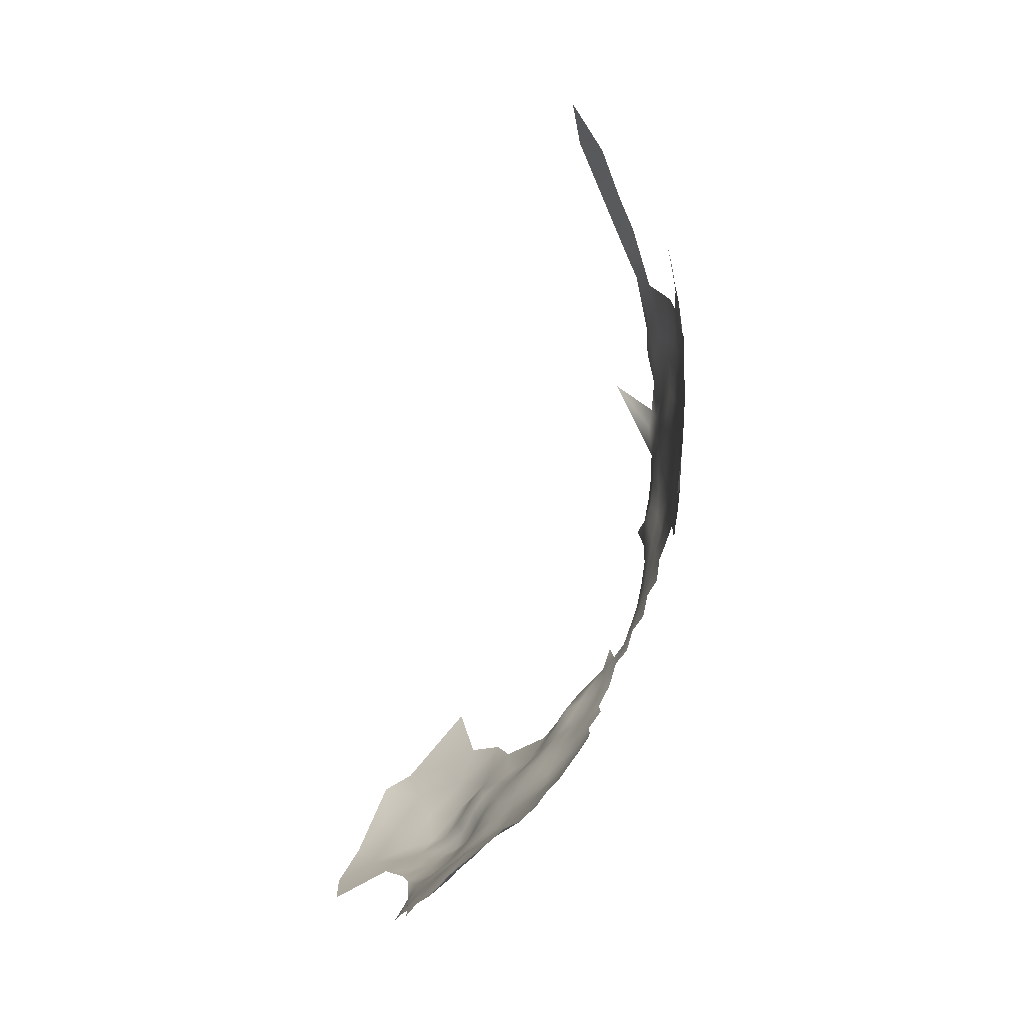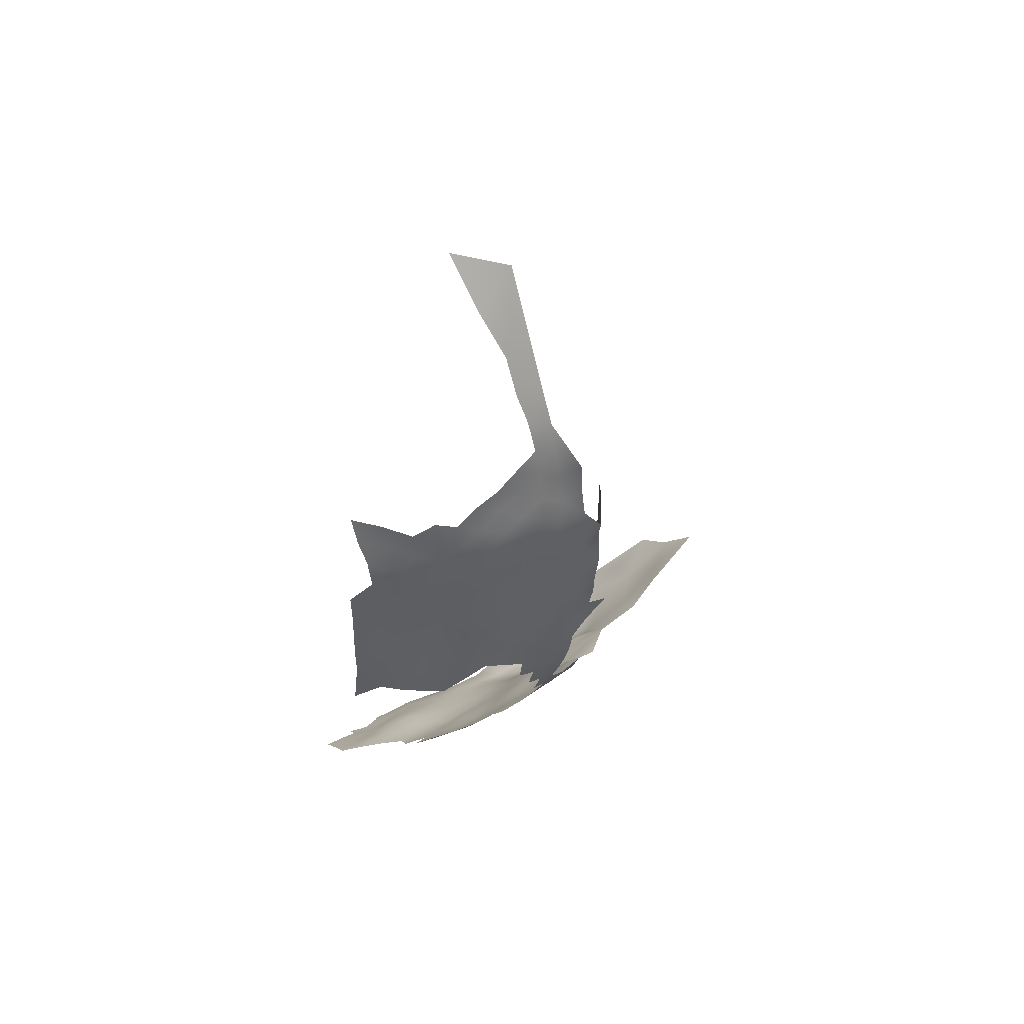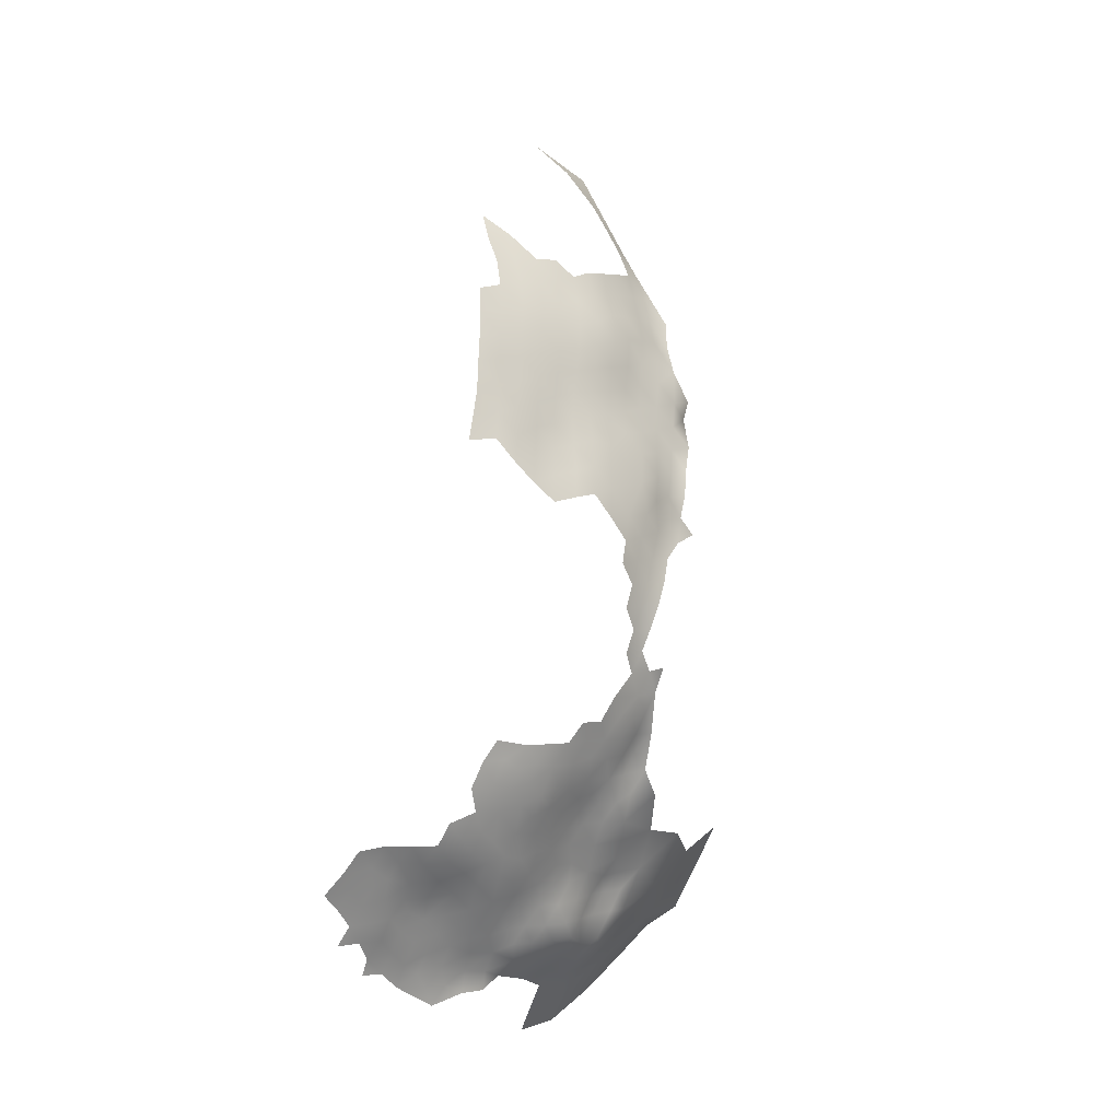
<metadata>
{"format":"obj","ext":"obj","renderer":"f3d","projection":"perspective","resolution":1024,"background":"white","views":[{"elev":-10.3,"azim":-25.5,"up":"+Z"},{"elev":46.7,"azim":43.2,"up":"+Z"},{"elev":-27.9,"azim":25.3,"up":"+Z"}]}
</metadata>
<code>
v 264.3 827.2 -420.4
v 262.2 806.4 -418
v 262.1 803.2 -417.5
v 261.8 800.1 -417.1
v 259.6 801.7 -418.7
v 259.8 805 -419.2
v 264.6 804.6 -416.2
v 264.2 801.7 -415.8
v 264.1 798.7 -415.1
v 266.1 803.3 -414.3
v 265.9 800.5 -413.8
v 268 800.7 -411.6
v 266.5 797.7 -412.3
v 264.1 795.7 -414
v 262 796.7 -416.2
v 266.1 806.3 -415
v 268 805.2 -412.8
v 269.2 808.1 -411.9
v 270.2 805.4 -410.8
v 270 802.6 -410.4
v 270.1 799.8 -409.4
v 271.9 804.3 -408.8
v 271.7 801.5 -408
v 271.7 807.4 -409.2
v 271.8 810.7 -408.6
v 273.5 808.7 -406.8
v 273.5 805.9 -406.9
v 275.3 806.3 -404.5
v 274 803.2 -405.7
v 276.6 808.5 -403.1
v 276 803.4 -403
v 277.1 806.1 -401.9
v 278 803.4 -400.6
v 279.1 806.1 -399.6
v 278.4 808.8 -401
v 280.2 809 -398.4
v 280.9 806.3 -396.7
v 274.8 800.7 -403.9
v 277.5 811.4 -402.3
v 279.5 811.5 -399.9
v 282.7 807.6 -393.3
v 283.1 805 -391.6
v 284.1 807.7 -390.4
v 284.2 805.1 -388.6
v 285.3 807.7 -387.5
v 285.2 805.1 -385.6
v 284.4 802.4 -387
v 285.2 802.5 -383.8
v 286.4 807.7 -384.6
v 286.2 805.2 -382.5
v 287.3 807.9 -381.3
v 286.8 805.3 -379.2
v 285.9 802.5 -380.6
v 286.6 802.4 -377.4
v 287.6 805.3 -375.6
v 285.6 799.7 -379
v 285.2 799.7 -382.1
v 283.9 810.4 -392
v 282.3 810.3 -395.1
v 286.1 799.6 -375.6
v 285 796.6 -377.1
v 285.3 796.5 -373.2
v 284.2 793.6 -371.2
v 284.2 793.6 -375.2
v 282.9 791.1 -372.9
v 282.9 790.9 -376.7
v 281.3 788.2 -378.4
v 281.3 788.3 -374.7
v 280 785.4 -376.9
v 278.8 782.7 -375.1
v 280 785.5 -373.1
v 281.2 788.3 -370.8
v 282.6 791 -369.1
v 277.5 780 -373
v 279 782.8 -371.4
v 277.8 780 -369.4
v 279.2 782.7 -367.4
v 277.9 779.8 -365.8
v 279.2 782.6 -363.9
v 280.4 785.2 -365.6
v 280.7 785.1 -362.2
v 281.6 787.8 -363.7
v 282 787.7 -360.3
v 281 785 -358.8
v 279.4 782.4 -360.5
v 279.6 782.3 -357
v 278.2 779.6 -358.6
v 277.9 779.6 -362.2
v 276.7 776.8 -360
v 276.5 776.9 -363.6
v 281.2 784.9 -355.5
v 279.8 782.3 -353.4
v 278.2 779.6 -354.8
v 276.6 776.9 -356.2
v 281.3 784.9 -352
v 282.3 787.6 -357.3
v 282.6 787.5 -353.9
v 276.3 777.1 -367.5
v 275.9 777.1 -370.9
v 275.4 777.1 -374.2
v 278 779.6 -351.1
v 276.6 776.8 -352.9
v 282.5 787.6 -350.4
v 280.9 784.9 -348.2
v 279.5 782.2 -349.6
v 283.8 790.2 -355.8
v 283.4 790.2 -359.1
v 284.8 792.8 -357.6
v 285.2 792.8 -354.1
v 284 790.1 -352.3
v 284.3 792.8 -360.9
v 284.1 792.7 -364.5
v 285.2 795.4 -363.1
v 285.5 795.6 -359.5
v 286.4 798.4 -361.3
v 286.4 798.4 -357.8
v 285.9 795.5 -356.1
v 287.4 801.3 -363
v 287.5 801 -366.4
v 288.3 804.3 -364.6
v 286.5 798.3 -364.4
v 288.3 804.2 -361.3
v 287.2 801.3 -359.5
v 282.9 790.2 -362.2
v 285.3 796 -367
v 288.4 804 -357.9
v 287.5 801.1 -356.2
v 286.4 795.6 -352.5
v 285.3 792.7 -350.6
v 283.6 790.1 -348.7
v 287.5 800.7 -370.6
v 288.3 804.2 -368.1
v 286.9 798.3 -354.6
v 289.4 807 -359.5
v 289.1 807.1 -362.8
v 282 787.6 -346.8
v 280.2 785.5 -369
v 280.3 784.8 -344.5
v 278.7 782 -345.8
v 281.2 788 -367.5
v 288.5 807.1 -369.7
v 288 807.1 -372.8
v 289 809.8 -371.6
v 289.7 809.8 -368.4
v 288.9 807.1 -366.3
v 288 804.3 -371.7
v 283.1 790 -344.8
v 284.7 792.8 -346.5
v 287.4 802.3 -374.4
v 281.8 787.5 -343.4
v 289.9 809.7 -357.1
v 290.4 809.9 -361.4
v 289.7 807 -356.1
v 264.7 807.7 -416.7
v 267.2 795 -410.4
v 282.7 790.5 -366
v 259.8 794.4 -416.7
v 259.5 797.7 -417.8
v 269.1 794.3 -407.6
v 270.9 794.3 -405.2
v 255.4 789.8 -418.1
v 257.6 791.9 -417.1
v 253 790.5 -420.2
v 255.3 792.9 -419.2
v 250.2 790.9 -422.4
v 250.4 793.9 -423.4
v 252.7 792.9 -421.4
v 257.6 795.1 -418
v 254.5 794.8 -420.7
v 252.6 795.6 -422.5
v 286.1 795.6 -348.1
v 287.8 807.9 -378.1
v 257.1 798.8 -419.5
v 277.5 779.4 -347.4
v 268.4 810.8 -413.1
v 270.2 810.6 -410.8
v 269 813.5 -412.3
v 271 813.4 -409.6
v 255.8 796 -419.6
v 284 792.7 -342.7
v 285.2 795.7 -344.6
v 284.9 795.6 -341.3
v 278.1 781.9 -342.1
v 276.5 779.1 -344.1
v 273 797.9 -404.8
v 273.2 800.6 -406.2
v 285.3 798.6 -339.6
v 285.8 801.7 -337.9
v 286.5 801.7 -341.6
v 286.7 804.6 -340.1
v 285.5 805.1 -335.7
v 284.5 801.7 -333.8
v 283.7 805.4 -331.6
v 282.9 801.3 -329.8
v 280.8 801.6 -325
v 287.2 801.6 -345.5
v 287.7 801.4 -349.1
v 288.1 804.6 -347.7
v 289.6 807.4 -350.9
v 288.6 807.6 -346.5
v 287.4 804.7 -343.9
v 285.7 798.6 -343
v 286.7 798.5 -346.8
v 273.5 811.7 -406.8
v 275.4 810.6 -404.8
v 270.8 796.5 -406.8
v 269.1 797.2 -409.3
v 278.5 814.2 -401
v 276.4 814.4 -403.8
v 277.5 817 -402.3
v 279 816.7 -399.6
v 280.3 814.2 -398.4
v 281.1 811.6 -397.5
v 254.5 797.8 -421.4
v 250.5 796.5 -424.5
v 248.5 797.2 -426.5
v 250.2 799.3 -425.8
v 252.5 798.5 -423.8
v 272 816.2 -408.4
v 270.1 816.3 -410.8
v 268.3 816.3 -413.2
v 269.2 818.9 -412.3
v 267.9 820.6 -414.2
v 269.8 822.4 -412.4
v 271.8 820.2 -409.9
v 266.4 815.2 -415.7
v 267 818.2 -415
v 265.1 818.1 -417.6
v 262.9 818.3 -419.8
v 264.6 820.7 -419.2
v 266.4 820.7 -416.8
v 263.6 815.6 -418.5
v 264.1 812.8 -417.7
v 261.9 813.6 -419.8
v 262.4 810.4 -418.9
v 260 811.8 -421
v 259.7 814.6 -421.7
v 257.2 814.6 -423.5
v 258.8 817.5 -422.9
v 258.2 812.4 -422.4
v 260.1 808.6 -420.2
v 262.6 821.1 -421.2
v 266.5 812.3 -415.4
v 265.1 810.3 -416.8
v 266.3 823.3 -418.5
v 267.8 823.2 -415.6
v 266.9 809 -414.6
v 257.8 807.1 -421
v 257.9 810 -421.9
v 255.9 808.1 -422.8
v 255.8 805.1 -421.8
v 253.8 806.3 -424.1
v 253.9 809.2 -424.8
v 256.1 811.1 -423.5
v 253.4 803.4 -423.5
v 251.7 804.7 -425.7
v 251.9 801.6 -425
v 249.7 802.3 -426.8
v 249.8 805.6 -427.7
v 251.8 807.7 -426.3
v 253.7 800.6 -422.8
v 255.2 802.4 -421.6
v 257.9 805 -420.2
v 284.2 793.1 -367.9
v 273.7 818.5 -407.6
v 274.1 815.9 -406.3
v 290 809.5 -365.1
v 287.7 801 -352.6
v 288.8 803.8 -354.4
v 288.7 809.5 -375.3
v 283.5 813.1 -393.6
v 275.7 778.9 -340.3
v 271.5 798.8 -407.3
v 288.6 807.5 -343
v 288.4 803.7 -350.7
v 267.1 826.2 -417
v 268.5 826 -414.1
v 287.1 798.5 -350.4
v 267.4 829.1 -415.7
v 269.2 828.8 -412.9
v 269.1 831.1 -414.9
v 270.6 831 -412.1
v 271.1 828.6 -410.7
v 270.3 826.1 -411.8
v 275.4 821.5 -406.8
v 275.9 818.1 -405.4
v 255.6 800.5 -420.8
v 257.4 802.8 -420.1
v 254.2 812.5 -425.5
v 252.2 810.3 -426.7
v 264.3 823.8 -420.3
v 265.8 826 -419.5
v 289.4 812.7 -372.7
v 284.8 813.1 -390.5
v 272.7 813.7 -407.6
v 274.5 813.6 -405.6
v 248.6 803.2 -428.4
v 281.8 813.7 -396.1
v 265.5 829.2 -419.2
v 279.2 819.6 -401.1
v 273.2 831.3 -409.5
v 272.3 825.6 -409.9
v 261.1 818.7 -421.8
v 260.1 821 -423.1
v 290.5 809.8 -354.5
v 255.6 816.4 -425.1
v 250 809 -428.5
v 277.2 819.6 -403.9
v 279 823.3 -403.1
v 269.7 833.9 -413.8
v 256.8 819.4 -424.5
v 281.2 817.1 -397.4
v 286.7 813.6 -350.3
v 262.6 829.5 -420.9
v 260.3 828.5 -422.3
v 258.6 830.3 -422.7
v 261.7 825.4 -421.9
v 260.1 831.6 -421.7
v 257.7 833.2 -422.8
v 260.1 835 -421.3
v 262.6 837.2 -419.5
v 263 833 -420.3
v 258.1 827.5 -423.5
v 266.8 832 -417.8
v 265.7 834.9 -418.4
v 261.3 816.3 -420.7
v 253.5 814.9 -427.1
v 254.4 817.9 -427.4
v 273.8 824.1 -408.2
v 252.1 812.5 -428.1
v 277.4 800.4 -318.8
v 277 806.7 -315.5
v 272.6 800.4 -312.4
v 251.7 815 -429.5
v 256 820.5 -426.6
v 257 822.7 -424.3
v 258.5 846.7 -419.8
v 258.4 840.1 -421.5
v 254.4 844.1 -424.2
v 263.3 847.9 -414.9
v 263.1 842.9 -416.8
v 267 838.8 -414.6
v 268 845.2 -411.3
v 272.2 838.9 -409.6
v 265.2 852.2 -410.1
v 272.6 846.1 -406.5
v 275.7 841.7 -404.1
v 277.1 835.5 -403.9
v 275.8 829.2 -405.4
v 269.5 852.6 -407.8
v 252.2 839.1 -426.6
v 277 849.4 -398.3
f 236 249 240
f 240 249 254
f 23 186 273
f 290 260 307
f 256 255 257
f 232 233 234
f 23 273 21
f 20 21 12
f 20 23 21
f 229 242 230
f 15 9 14
f 255 261 257
f 12 13 11
f 255 262 261
f 250 248 251
f 250 251 252
f 229 228 232
f 40 213 36
f 29 31 38
f 29 28 31
f 20 19 22
f 229 326 303
f 229 303 242
f 158 157 168
f 252 255 256
f 9 8 11
f 235 234 233
f 254 253 289
f 266 295 219
f 230 228 229
f 260 290 253
f 252 253 250
f 10 8 7
f 10 11 8
f 23 20 22
f 318 316 319
f 288 287 262
f 242 303 304
f 36 35 40
f 27 28 29
f 289 253 290
f 231 228 230
f 24 22 19
f 234 237 326
f 296 295 266
f 296 204 295
f 235 236 234
f 186 29 38
f 244 233 243
f 32 28 30
f 236 240 237
f 236 237 234
f 186 185 273
f 186 38 185
f 263 251 248
f 34 33 32
f 175 176 18
f 170 166 215
f 265 266 219
f 19 17 18
f 215 216 217
f 260 256 259
f 16 10 7
f 16 17 10
f 236 235 241
f 43 41 58
f 32 30 35
f 32 35 34
f 27 22 24
f 248 250 249
f 170 167 166
f 224 222 223
f 250 254 249
f 250 253 254
f 116 127 133
f 43 42 41
f 39 40 35
f 83 124 107
f 238 237 240
f 204 205 26
f 164 161 163
f 41 59 58
f 154 16 7
f 178 219 295
f 292 245 291
f 177 178 176
f 177 176 175
f 169 167 170
f 239 237 238
f 26 27 24
f 34 35 36
f 34 36 37
f 306 327 328
f 246 223 231
f 222 224 225
f 178 177 220
f 178 220 219
f 208 40 39
f 330 334 327
f 32 33 31
f 32 31 28
f 83 96 84
f 43 45 44
f 4 3 8
f 6 2 3
f 159 206 160
f 159 207 206
f 47 44 46
f 215 217 218
f 221 226 227
f 214 218 261
f 124 111 107
f 265 285 286
f 222 220 221
f 232 234 326
f 232 326 229
f 58 59 271
f 231 227 228
f 231 223 227
f 165 166 167
f 258 257 217
f 5 6 3
f 5 3 4
f 204 26 25
f 25 176 178
f 221 220 177
f 210 308 300
f 241 249 236
f 298 213 212
f 48 46 50
f 25 26 24
f 162 161 164
f 170 218 214
f 170 215 218
f 91 84 96
f 208 39 209
f 208 209 210
f 245 246 231
f 277 246 276
f 53 48 50
f 44 42 43
f 46 45 49
f 46 44 45
f 286 266 265
f 116 123 127
f 248 249 241
f 307 260 259
f 242 291 230
f 280 284 277
f 211 212 208
f 3 7 8
f 245 231 230
f 245 230 291
f 77 137 80
f 311 335 336
f 280 282 283
f 280 283 284
f 50 46 49
f 294 58 271
f 211 210 300
f 211 208 210
f 288 251 263
f 288 262 251
f 140 80 137
f 300 308 309
f 312 212 211
f 312 298 212
f 292 1 299
f 158 15 157
f 56 53 54
f 39 35 30
f 47 46 48
f 143 141 142
f 60 54 149
f 143 144 141
f 51 172 52
f 181 202 182
f 212 213 40
f 212 40 208
f 287 261 262
f 287 214 261
f 144 145 141
f 173 214 287
f 173 179 214
f 110 109 129
f 53 56 57
f 53 57 48
f 320 318 319
f 320 322 318
f 54 55 149
f 169 214 179
f 169 170 214
f 51 50 49
f 150 136 147
f 56 54 60
f 52 54 53
f 79 77 80
f 83 82 124
f 144 267 145
f 255 252 251
f 255 251 262
f 52 53 50
f 52 50 51
f 116 133 117
f 151 153 134
f 114 108 111
f 114 117 108
f 315 323 316
f 296 205 204
f 288 263 6
f 288 6 5
f 103 97 110
f 132 141 145
f 97 103 95
f 97 91 96
f 305 153 151
f 96 83 107
f 96 107 106
f 112 125 113
f 314 299 1
f 146 141 132
f 146 142 141
f 118 120 122
f 322 314 318
f 71 75 70
f 109 108 117
f 116 117 114
f 113 125 121
f 106 108 109
f 280 279 281
f 132 145 120
f 198 197 275
f 245 292 276
f 245 276 246
f 152 134 135
f 152 151 134
f 86 87 85
f 108 107 111
f 108 106 107
f 97 96 106
f 278 268 197
f 74 70 75
f 117 133 128
f 117 128 109
f 181 148 171
f 81 79 80
f 164 168 162
f 110 130 103
f 52 55 54
f 143 142 270
f 157 162 168
f 187 182 202
f 120 135 122
f 164 169 179
f 164 179 168
f 268 133 127
f 122 135 134
f 122 134 126
f 322 320 321
f 72 140 137
f 78 77 79
f 247 175 18
f 118 115 121
f 85 87 88
f 92 86 91
f 91 97 95
f 91 95 92
f 93 102 94
f 275 197 268
f 218 257 261
f 218 217 257
f 110 97 106
f 110 106 109
f 81 85 79
f 164 167 169
f 164 163 167
f 281 310 282
f 281 282 280
f 85 81 84
f 267 152 135
f 129 109 128
f 277 276 279
f 277 279 280
f 81 82 83
f 81 83 84
f 260 253 252
f 260 252 256
f 123 115 118
f 63 64 62
f 103 130 136
f 126 269 127
f 126 127 123
f 65 64 63
f 269 268 127
f 61 62 64
f 69 71 70
f 172 55 52
f 84 91 86
f 84 86 85
f 126 134 153
f 4 8 9
f 239 303 326
f 239 326 237
f 89 88 87
f 89 90 88
f 79 85 88
f 206 273 185
f 247 16 154
f 247 154 244
f 116 115 123
f 116 114 115
f 119 132 120
f 119 120 118
f 76 77 78
f 119 118 121
f 205 39 30
f 135 120 145
f 135 145 267
f 78 79 88
f 80 82 81
f 76 78 98
f 93 86 92
f 243 247 244
f 269 126 153
f 67 66 68
f 123 122 126
f 123 118 122
f 76 74 75
f 175 247 243
f 181 182 180
f 315 318 314
f 315 316 318
f 101 102 93
f 115 113 121
f 62 61 60
f 283 302 284
f 138 136 150
f 138 104 136
f 159 155 207
f 113 114 111
f 113 115 114
f 103 104 95
f 103 136 104
f 131 146 132
f 131 132 119
f 65 68 66
f 65 66 64
f 61 56 60
f 264 125 112
f 25 295 204
f 25 178 295
f 258 256 257
f 73 156 140
f 73 140 72
f 198 196 197
f 2 7 3
f 2 154 7
f 190 188 189
f 15 4 9
f 15 158 4
f 6 263 248
f 1 292 291
f 1 291 317
f 129 130 110
f 196 201 189
f 76 98 99
f 72 68 65
f 130 147 136
f 130 148 147
f 207 21 273
f 207 273 206
f 184 174 139
f 301 283 282
f 148 181 180
f 148 180 147
f 203 278 197
f 203 197 196
f 209 296 266
f 9 13 14
f 9 11 13
f 258 297 259
f 258 259 256
f 235 233 244
f 293 143 270
f 325 322 321
f 171 278 203
f 112 113 111
f 112 111 124
f 184 139 183
f 105 95 104
f 105 92 95
f 226 228 227
f 187 202 189
f 187 189 188
f 207 155 13
f 298 271 59
f 298 59 213
f 289 290 330
f 289 330 327
f 286 308 210
f 198 201 196
f 6 241 2
f 6 248 241
f 222 227 223
f 222 221 227
f 165 167 163
f 29 186 23
f 68 71 69
f 68 69 67
f 201 190 189
f 93 87 86
f 285 308 286
f 181 171 203
f 226 243 233
f 239 304 303
f 226 232 228
f 226 233 232
f 24 19 18
f 191 188 190
f 73 72 65
f 173 168 179
f 173 158 168
f 78 90 98
f 78 88 90
f 330 290 307
f 72 71 68
f 209 205 296
f 209 39 205
f 73 63 264
f 73 65 63
f 156 112 124
f 156 124 82
f 74 76 99
f 74 99 100
f 238 240 254
f 140 82 80
f 140 156 82
f 239 238 306
f 239 306 311
f 279 324 281
f 94 87 93
f 94 89 87
f 174 101 105
f 183 272 184
f 314 1 317
f 314 317 315
f 247 17 16
f 247 18 17
f 105 139 174
f 101 92 105
f 101 93 92
f 311 328 335
f 311 306 328
f 200 274 201
f 200 201 198
f 26 28 27
f 288 5 173
f 288 173 287
f 264 156 73
f 264 112 156
f 220 222 225
f 129 148 130
f 129 171 148
f 176 25 24
f 176 24 18
f 275 268 269
f 194 192 193
f 299 276 292
f 334 328 327
f 146 55 142
f 146 149 55
f 20 17 19
f 224 223 246
f 311 304 239
f 311 336 304
f 77 76 75
f 192 188 191
f 302 224 284
f 207 12 21
f 207 13 12
f 193 192 191
f 10 12 11
f 75 137 77
f 29 22 27
f 29 23 22
f 190 201 274
f 202 196 189
f 279 276 299
f 279 299 324
f 225 265 219
f 225 219 220
f 198 275 199
f 198 199 200
f 158 173 5
f 158 5 4
f 131 149 146
f 235 2 241
f 203 196 202
f 203 202 181
f 306 289 327
f 36 213 59
f 205 30 28
f 205 28 26
f 270 55 172
f 270 142 55
f 139 104 138
f 139 105 104
f 238 289 306
f 238 254 289
f 138 183 139
f 322 325 324
f 235 244 154
f 235 154 2
f 226 221 177
f 209 286 210
f 209 266 286
f 278 133 268
f 278 128 133
f 160 206 185
f 177 175 243
f 177 243 226
f 71 137 75
f 71 72 137
f 323 315 317
f 317 291 242
f 277 284 224
f 277 224 246
f 37 36 59
f 37 59 41
f 302 329 225
f 302 225 224
f 317 242 304
f 12 17 20
f 12 10 17
f 285 265 225
f 285 225 329
f 171 128 278
f 171 129 128
f 322 299 314
f 322 324 299
f 285 309 308
f 301 302 283
f 312 211 300
f 312 271 298
f 199 153 305
f 338 321 320
f 323 319 316
f 125 264 63
f 199 275 269
f 199 269 153
f 310 281 324
f 131 60 149
f 301 282 310
f 334 330 307
f 125 119 121
f 317 336 323
f 317 304 336
f 131 62 60
f 342 344 310
f 337 338 339
f 341 337 340
f 343 344 342
f 341 338 337
f 341 321 338
f 195 194 193
f 325 310 324
f 325 342 310
f 338 320 319
f 341 343 342
f 342 321 341
f 342 325 321
f 351 339 338
f 191 190 274
f 344 301 310
f 332 333 331
f 344 346 347
f 344 343 346
f 343 341 340
f 343 340 345
f 350 343 345
f 350 346 343
f 351 338 319
f 349 302 301
f 349 329 302
f 313 305 151
f 348 344 347
f 348 349 301
f 348 301 344
f 352 347 346
f 349 285 329
f 349 309 285
f 332 331 195
f 313 151 152
f 352 346 350
f 345 340 337
f 332 195 193
f 62 125 63
f 125 131 119
f 62 131 125

</code>
